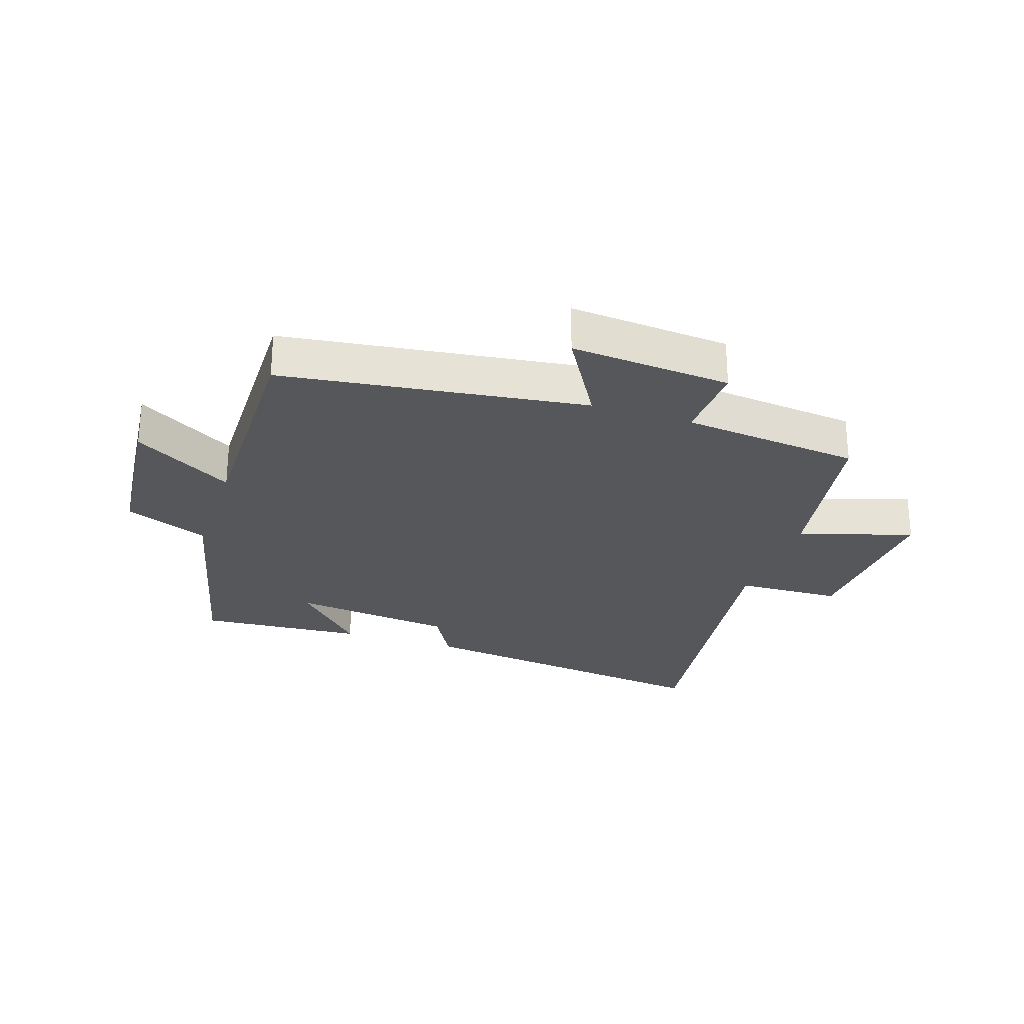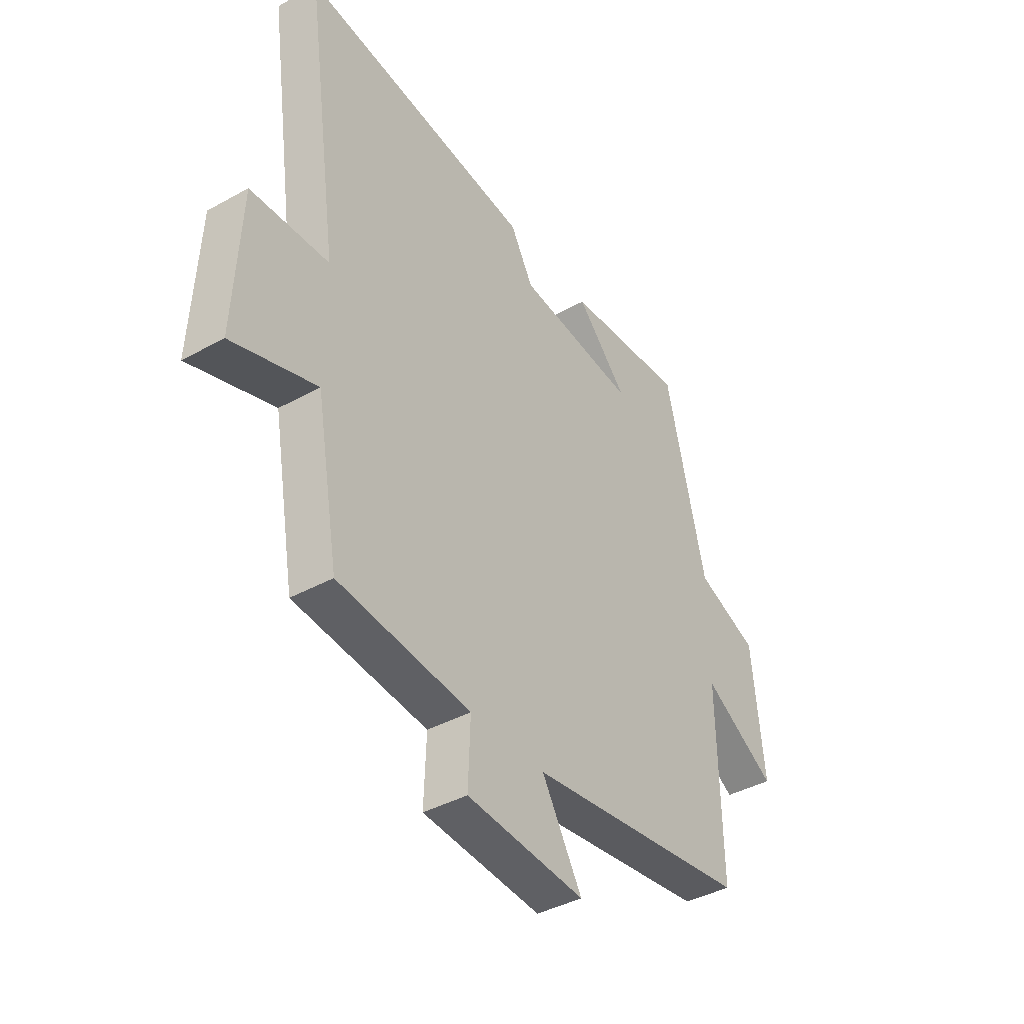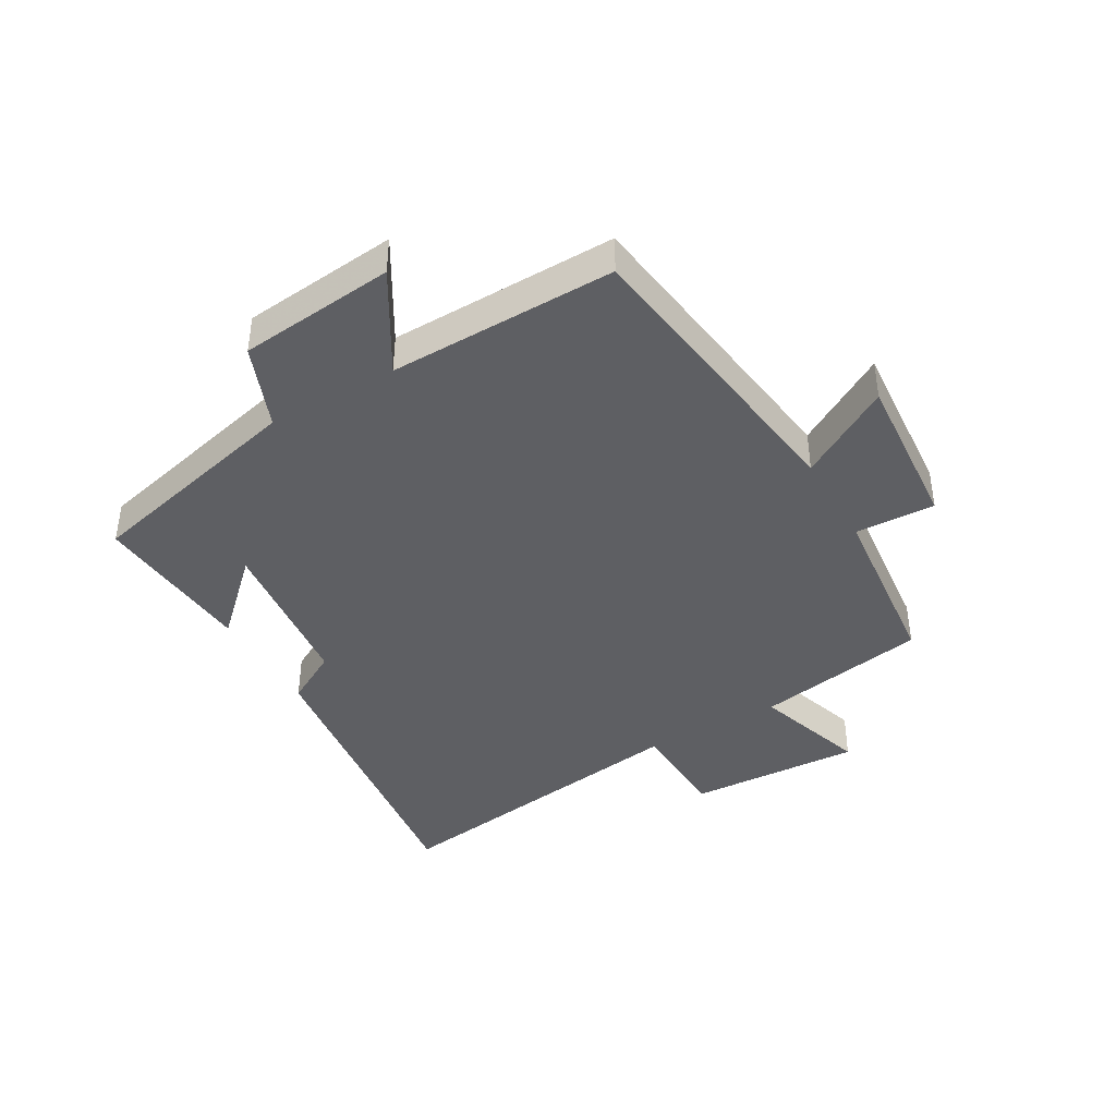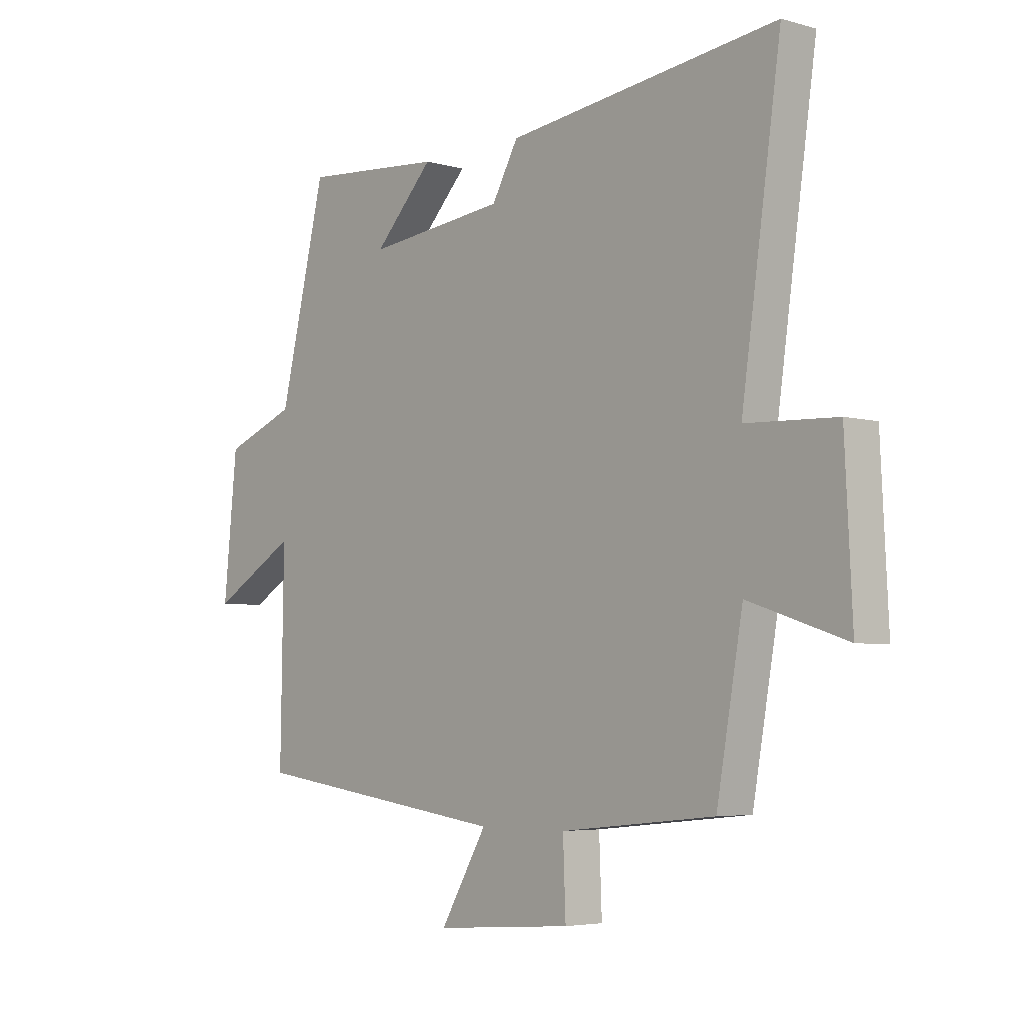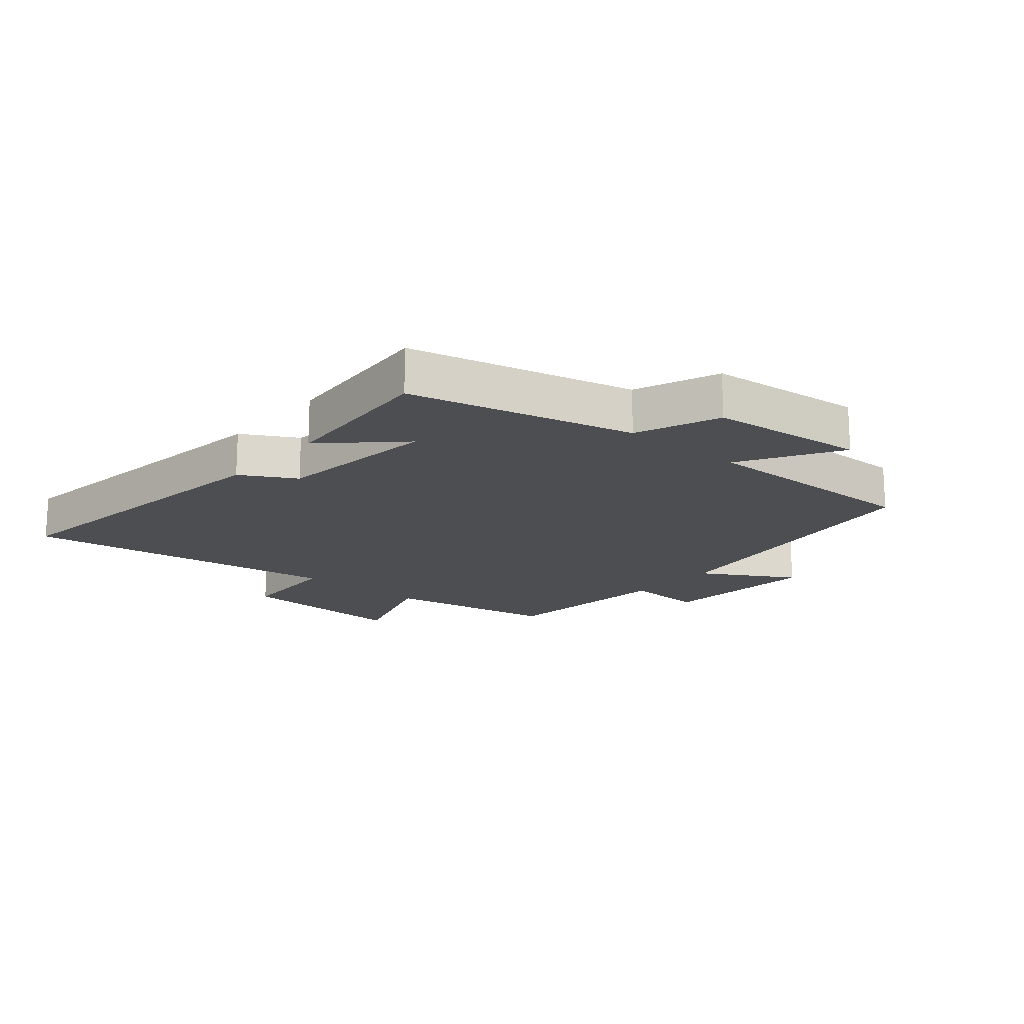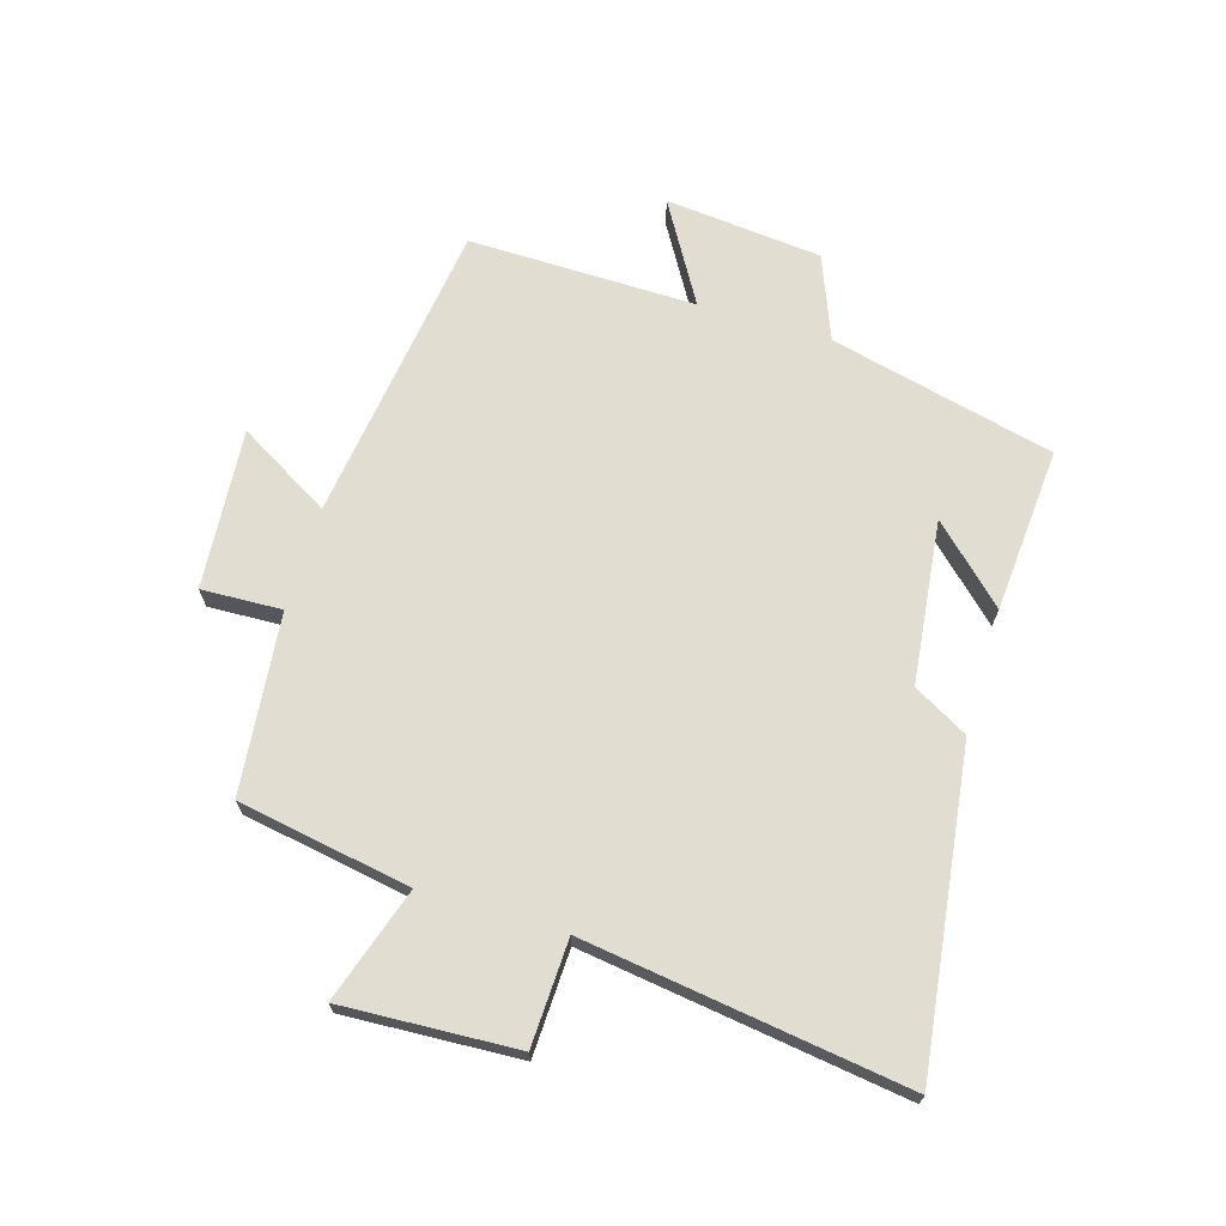
<metadata>
{"format":"obj","ext":"obj","renderer":"f3d","projection":"perspective","resolution":1024,"background":"white","views":[{"elev":-26.6,"azim":161.4,"up":"+Y"},{"elev":-40.1,"azim":-55.6,"up":"+Z"},{"elev":-41.3,"azim":119.9,"up":"+Y"},{"elev":-4.7,"azim":-131.9,"up":"+Z"},{"elev":-17.2,"azim":49.5,"up":"+Y"},{"elev":68.7,"azim":-73.4,"up":"+Y"}]}
</metadata>
<code>
v 0.411 0.07 0.521
v 0.5 0.07 0.154
v 0.637 0.07 0.1
v 0.663 0.07 -0.156
v 0.5 0.07 -0.06
v 0.506 0.07 -0.432
v 0.011 0.07 -0.5
v 0.1 0.07 -0.651
v -0.162 0.07 -0.631
v -0.157 0.07 -0.5
v -0.45 0.07 -0.47
v -0.5 0.07 -0.188
v -0.686 0.07 -0.249
v -0.672 0.07 0.035
v -0.5 0.07 0.042
v -0.575 0.07 0.566
v -0.06 0.07 0.5
v -0.01 0.07 0.411
v 0.256 0.07 0.381
v 0.142 0.07 0.5
v 0.411 0 0.521
v 0.5 0 0.154
v 0.637 0 0.1
v 0.663 0 -0.156
v 0.5 0 -0.06
v 0.506 0 -0.432
v 0.011 0 -0.5
v 0.1 0 -0.651
v -0.162 0 -0.631
v -0.157 0 -0.5
v -0.45 0 -0.47
v -0.5 0 -0.188
v -0.686 0 -0.249
v -0.672 0 0.035
v -0.5 0 0.042
v -0.575 0 0.566
v -0.06 0 0.5
v -0.01 0 0.411
v 0.256 0 0.381
v 0.142 0 0.5
f 19 20 1 2
f 18 19 2
f 15 16 17 18
f 15 18 2
f 12 13 14 15
f 15 2 3
f 12 15 3
f 11 12 3
f 10 11 3
f 7 8 9 10
f 5 6 7 10
f 5 10 3
f 3 4 5
f 22 21 40 39
f 22 39 38
f 38 37 36 35
f 22 38 35
f 35 34 33 32
f 23 22 35
f 23 35 32
f 23 32 31
f 23 31 30
f 30 29 28 27
f 30 27 26 25
f 23 30 25
f 25 24 23
f 1 21 22 2
f 2 22 23 3
f 3 23 24 4
f 4 24 25 5
f 5 25 26 6
f 6 26 27 7
f 7 27 28 8
f 8 28 29 9
f 9 29 30 10
f 10 30 31 11
f 11 31 32 12
f 12 32 33 13
f 13 33 34 14
f 14 34 35 15
f 15 35 36 16
f 16 36 37 17
f 17 37 38 18
f 18 38 39 19
f 19 39 40 20
f 20 40 21 1

</code>
